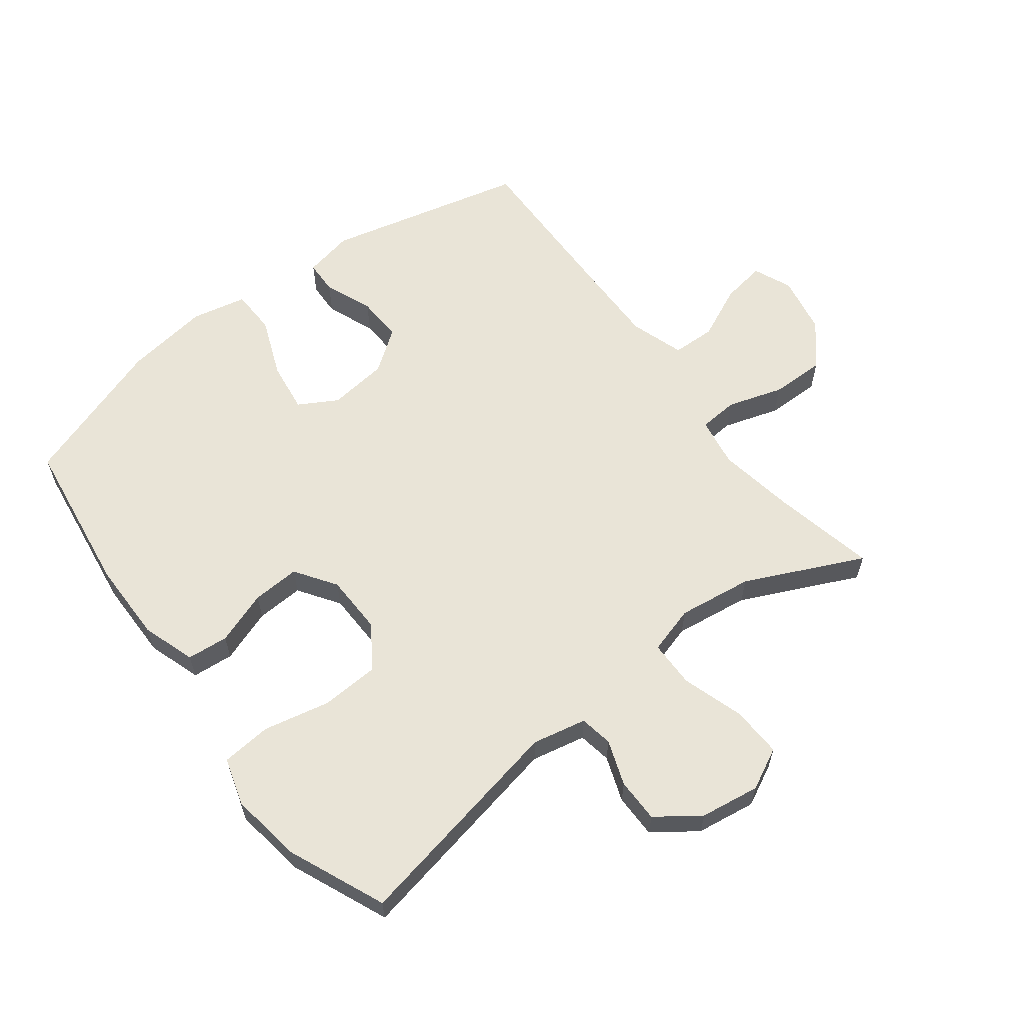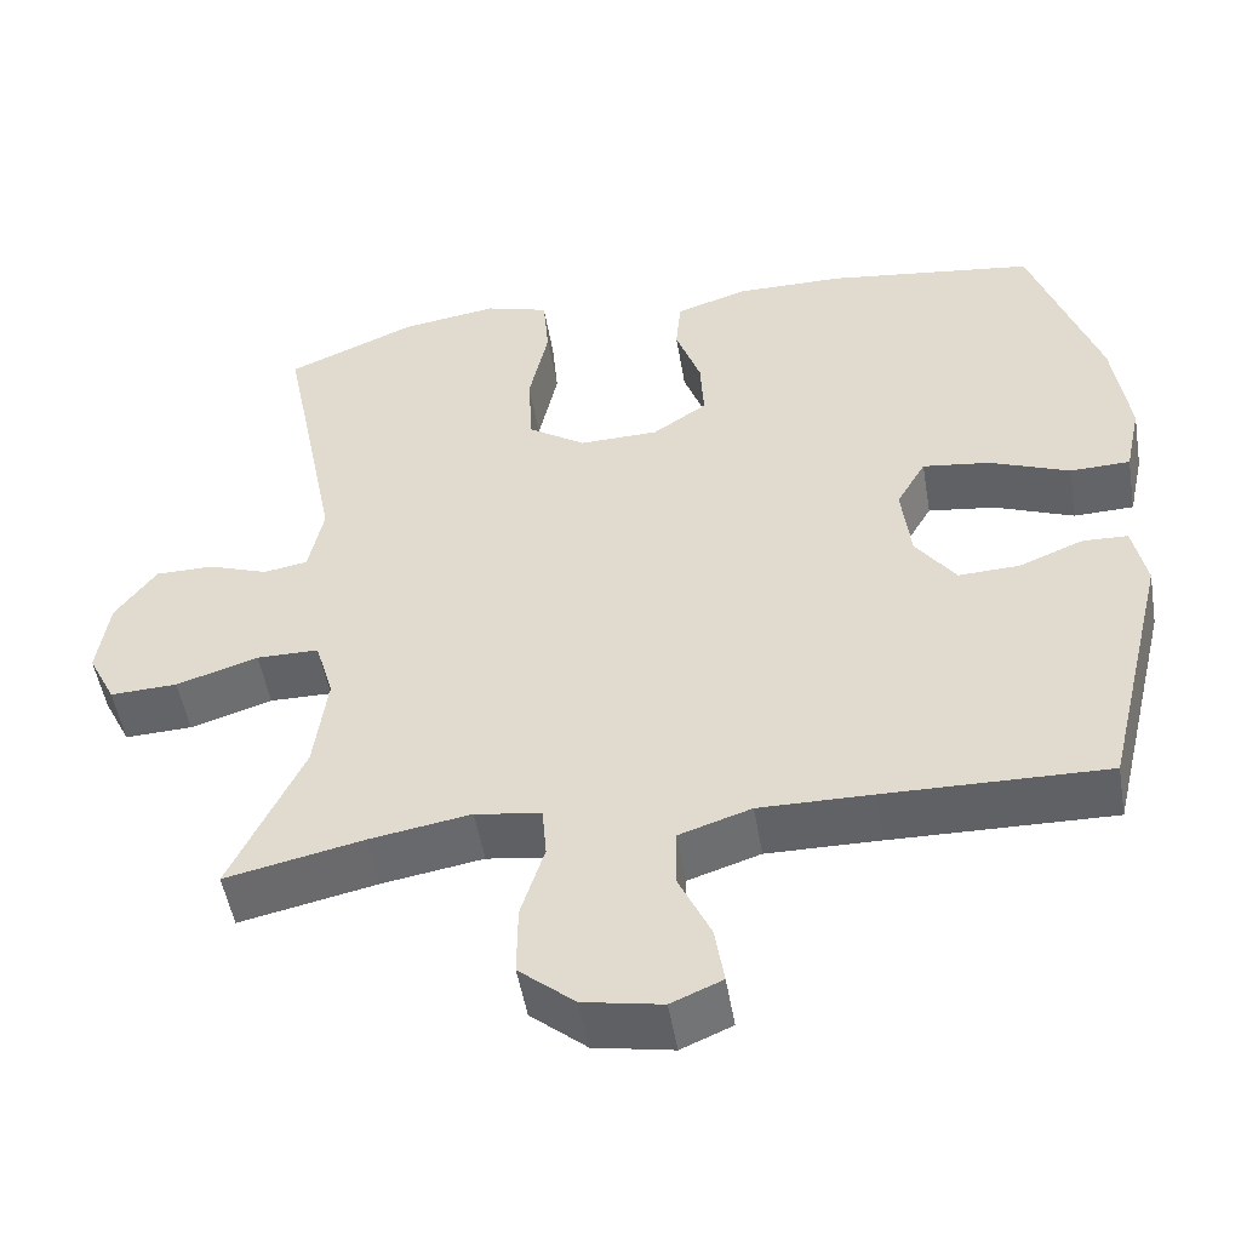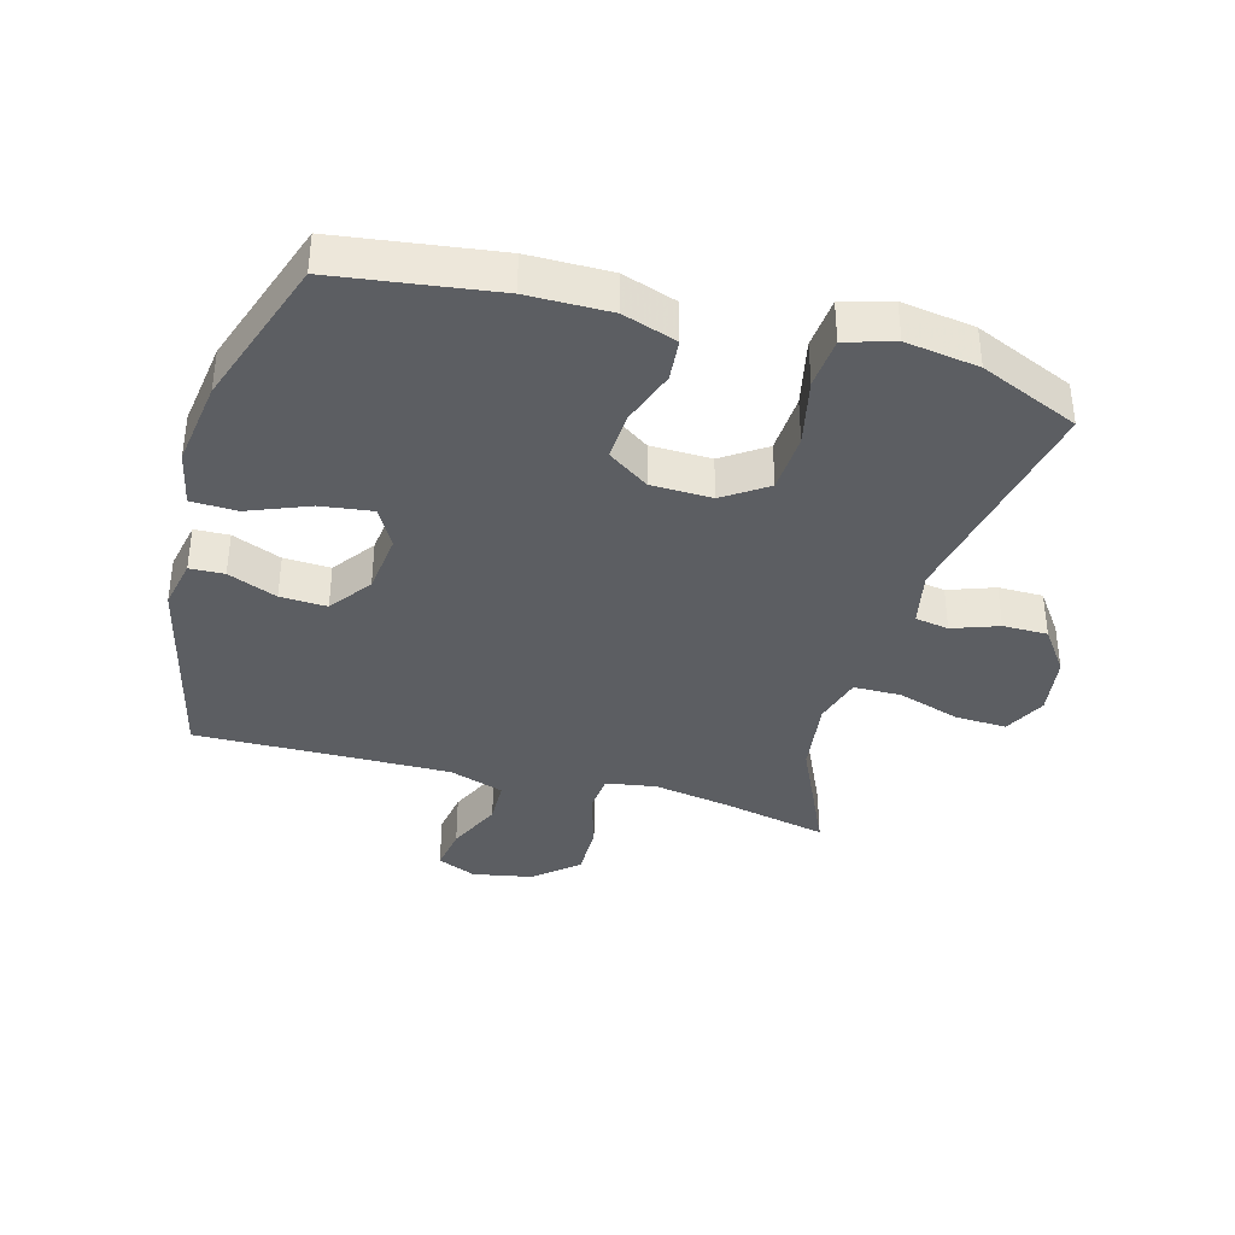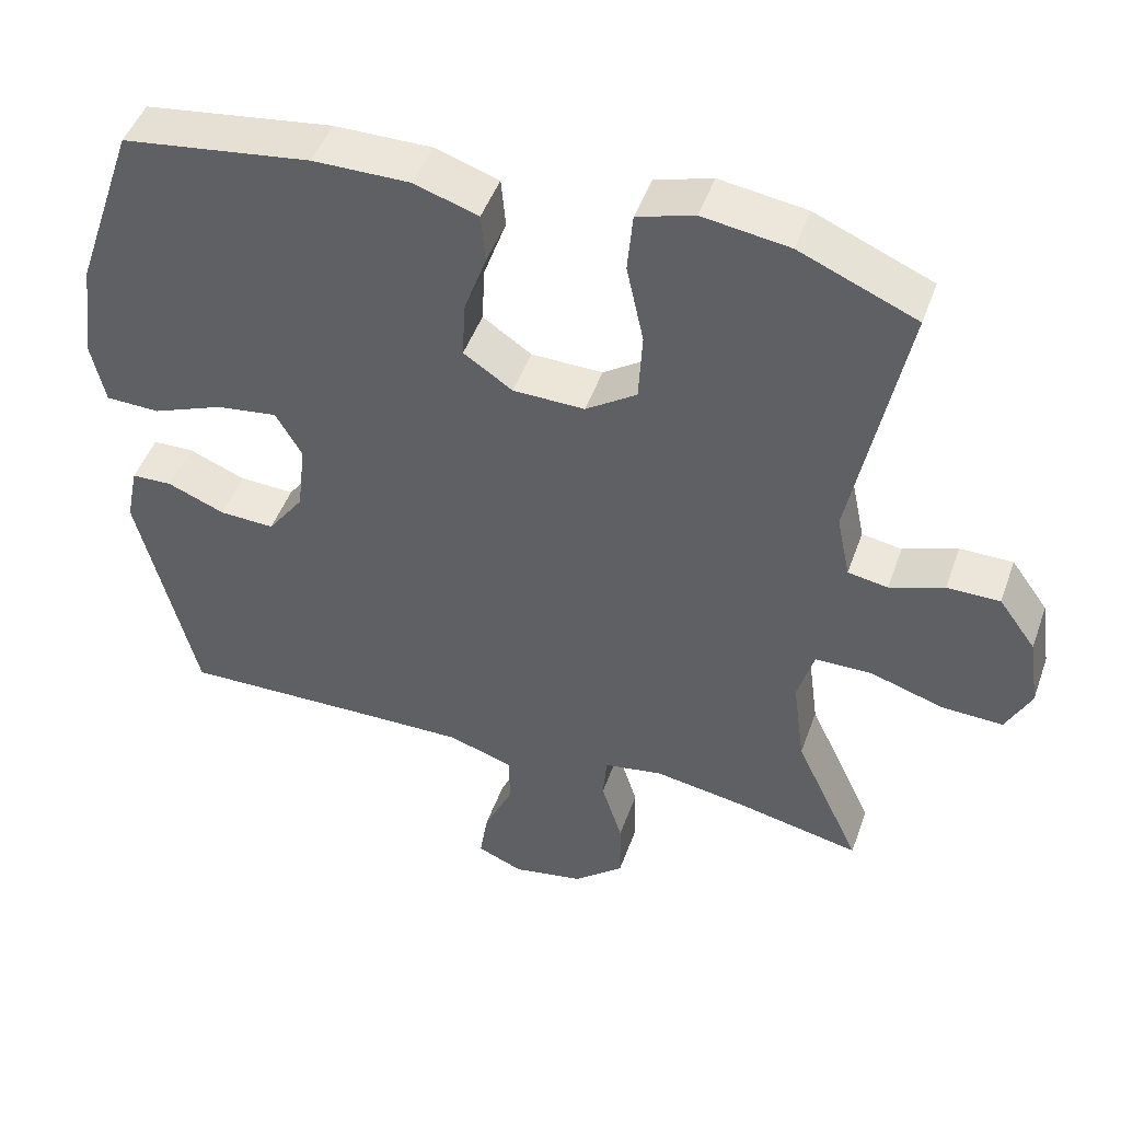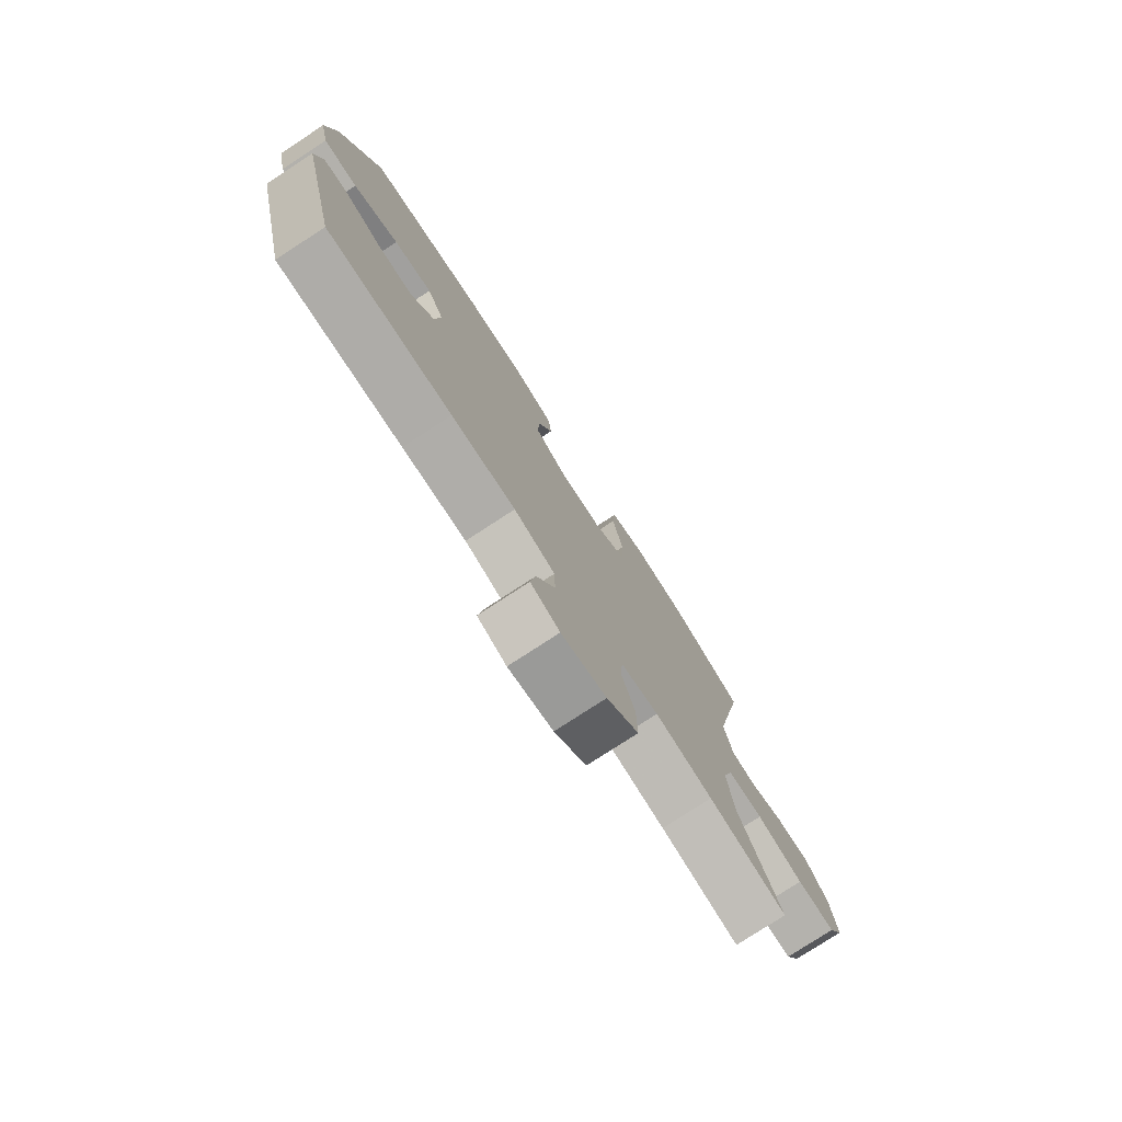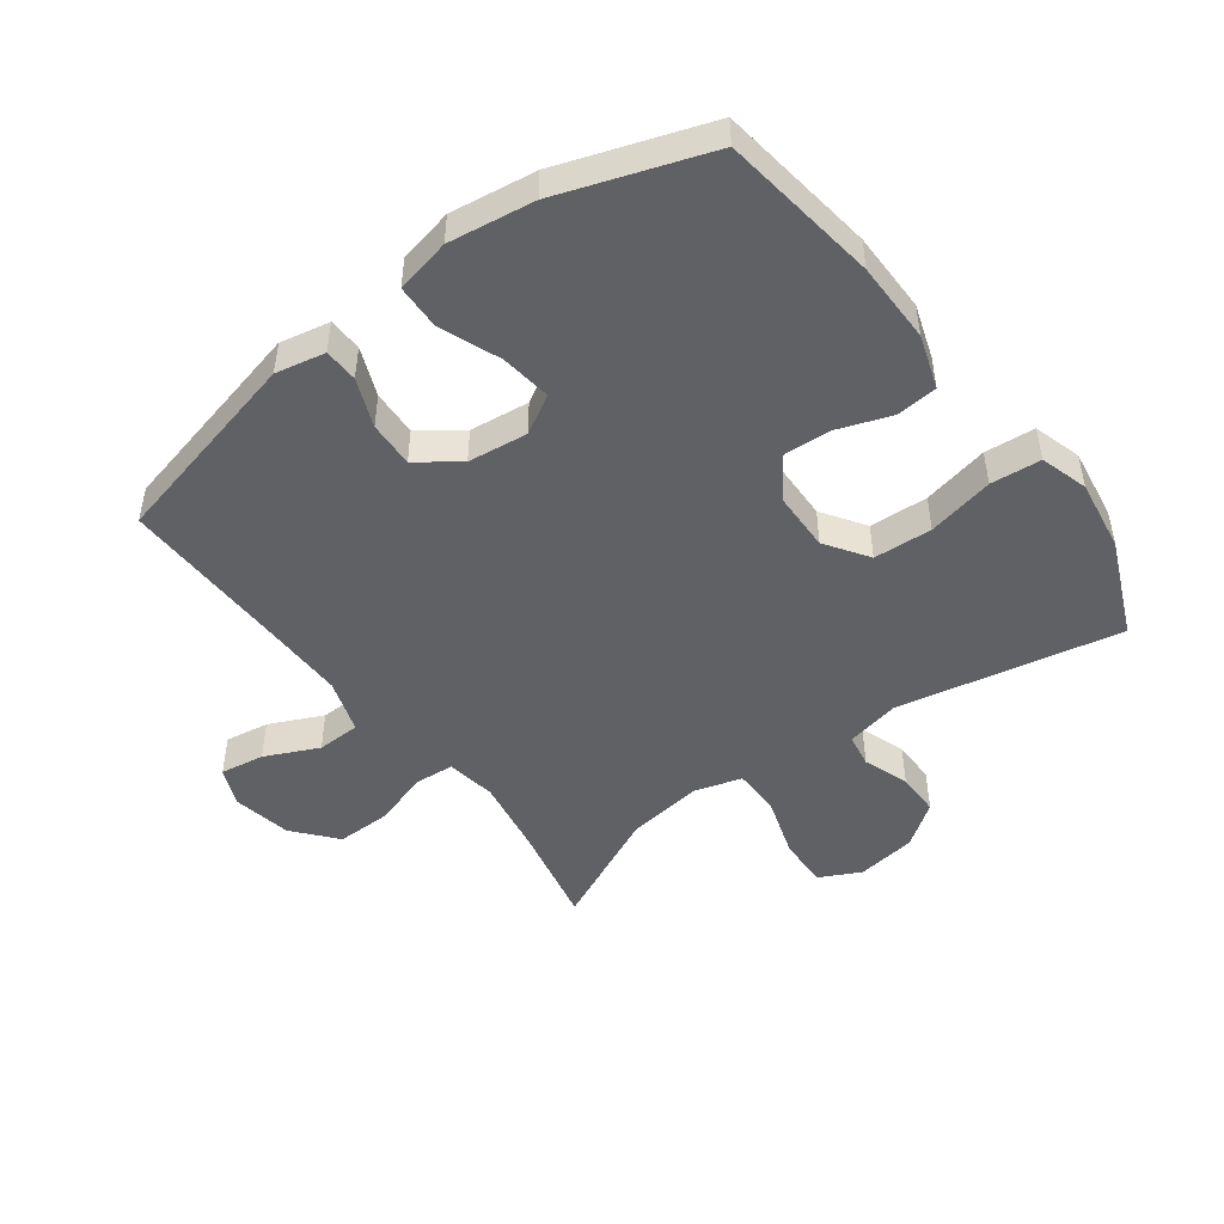
<metadata>
{"format":"obj","ext":"obj","renderer":"f3d","projection":"perspective","resolution":1024,"background":"white","views":[{"elev":60.8,"azim":52.7,"up":"+Y"},{"elev":-50.7,"azim":-170.4,"up":"+Z"},{"elev":-37.8,"azim":-15.6,"up":"+Y"},{"elev":47.3,"azim":19.2,"up":"+Z"},{"elev":-77.9,"azim":-56.9,"up":"+Z"},{"elev":-48.2,"azim":-53.4,"up":"+Y"}]}
</metadata>
<code>
v 0.5 0.07 0.5
v 0.43 0.07 0.147
v 0.448 0.07 0.061
v 0.501 0.07 0.052
v 0.573 0.07 0.078
v 0.643 0.07 0.078
v 0.692 0.07 0.01
v 0.706 0.07 -0.085
v 0.673 0.07 -0.151
v 0.592 0.07 -0.148
v 0.494 0.07 -0.117
v 0.419 0.07 -0.118
v 0.397 0.07 -0.194
v 0.413 0.07 -0.313
v 0.5 0.07 -0.5
v 0.335 0.07 -0.465
v 0.214 0.07 -0.445
v 0.135 0.07 -0.458
v 0.13 0.07 -0.52
v 0.158 0.07 -0.609
v 0.159 0.07 -0.695
v 0.092 0.07 -0.752
v -0.002 0.07 -0.77
v -0.063 0.07 -0.744
v -0.052 0.07 -0.674
v -0.013 0.07 -0.589
v -0.015 0.07 -0.52
v -0.101 0.07 -0.492
v -0.236 0.07 -0.494
v -0.5 0.07 -0.5
v -0.577 0.07 -0.182
v -0.561 0.07 -0.103
v -0.507 0.07 -0.101
v -0.43 0.07 -0.132
v -0.357 0.07 -0.135
v -0.309 0.07 -0.069
v -0.298 0.07 0.026
v -0.333 0.07 0.087
v -0.414 0.07 0.076
v -0.509 0.07 0.038
v -0.581 0.07 0.04
v -0.6 0.07 0.127
v -0.581 0.07 0.263
v -0.5 0.07 0.5
v -0.249 0.07 0.535
v -0.12 0.07 0.536
v -0.035 0.07 0.508
v -0.029 0.07 0.442
v -0.059 0.07 0.357
v -0.063 0.07 0.281
v 0.002 0.07 0.237
v 0.097 0.07 0.235
v 0.165 0.07 0.281
v 0.17 0.07 0.374
v 0.147 0.07 0.48
v 0.154 0.07 0.56
v 0.23 0.07 0.583
v 0.345 0.07 0.566
v 0.5 0 0.5
v 0.43 0 0.147
v 0.448 0 0.061
v 0.501 0 0.052
v 0.573 0 0.078
v 0.643 0 0.078
v 0.692 0 0.01
v 0.706 0 -0.085
v 0.673 0 -0.151
v 0.592 0 -0.148
v 0.494 0 -0.117
v 0.419 0 -0.118
v 0.397 0 -0.194
v 0.413 0 -0.313
v 0.5 0 -0.5
v 0.335 0 -0.465
v 0.214 0 -0.445
v 0.135 0 -0.458
v 0.13 0 -0.52
v 0.158 0 -0.609
v 0.159 0 -0.695
v 0.092 0 -0.752
v -0.002 0 -0.77
v -0.063 0 -0.744
v -0.052 0 -0.674
v -0.013 0 -0.589
v -0.015 0 -0.52
v -0.101 0 -0.492
v -0.236 0 -0.494
v -0.5 0 -0.5
v -0.577 0 -0.182
v -0.561 0 -0.103
v -0.507 0 -0.101
v -0.43 0 -0.132
v -0.357 0 -0.135
v -0.309 0 -0.069
v -0.298 0 0.026
v -0.333 0 0.087
v -0.414 0 0.076
v -0.509 0 0.038
v -0.581 0 0.04
v -0.6 0 0.127
v -0.581 0 0.263
v -0.5 0 0.5
v -0.249 0 0.535
v -0.12 0 0.536
v -0.035 0 0.508
v -0.029 0 0.442
v -0.059 0 0.357
v -0.063 0 0.281
v 0.002 0 0.237
v 0.097 0 0.235
v 0.165 0 0.281
v 0.17 0 0.374
v 0.147 0 0.48
v 0.154 0 0.56
v 0.23 0 0.583
v 0.345 0 0.566
f 57 58 1 2
f 54 55 56 57
f 53 54 57 2
f 52 53 2 3
f 51 52 3
f 46 47 48 49
f 46 49 50
f 45 46 50
f 44 45 50
f 43 44 50 51
f 39 40 41 42
f 38 39 42 43
f 31 32 33 34
f 29 30 31 34
f 28 29 34 35
f 27 28 35 36
f 23 24 25 26
f 23 26 27
f 22 23 27
f 19 20 21 22
f 18 19 22 27
f 14 15 16
f 13 14 16 17
f 12 13 17 18
f 8 9 10 11
f 8 11 12
f 7 8 12
f 4 5 6 7
f 3 4 7 12
f 38 43 51 3
f 18 27 36 37
f 18 37 38
f 3 12 18 38
f 60 59 116 115
f 115 114 113 112
f 60 115 112 111
f 61 60 111 110
f 61 110 109
f 107 106 105 104
f 108 107 104
f 108 104 103
f 108 103 102
f 109 108 102 101
f 100 99 98 97
f 101 100 97 96
f 92 91 90 89
f 92 89 88 87
f 93 92 87 86
f 94 93 86 85
f 84 83 82 81
f 85 84 81
f 85 81 80
f 80 79 78 77
f 85 80 77 76
f 74 73 72
f 75 74 72 71
f 76 75 71 70
f 69 68 67 66
f 70 69 66
f 70 66 65
f 65 64 63 62
f 70 65 62 61
f 61 109 101 96
f 95 94 85 76
f 96 95 76
f 96 76 70 61
f 1 59 60 2
f 2 60 61 3
f 3 61 62 4
f 4 62 63 5
f 5 63 64 6
f 6 64 65 7
f 7 65 66 8
f 8 66 67 9
f 9 67 68 10
f 10 68 69 11
f 11 69 70 12
f 12 70 71 13
f 13 71 72 14
f 14 72 73 15
f 15 73 74 16
f 16 74 75 17
f 17 75 76 18
f 18 76 77 19
f 19 77 78 20
f 20 78 79 21
f 21 79 80 22
f 22 80 81 23
f 23 81 82 24
f 24 82 83 25
f 25 83 84 26
f 26 84 85 27
f 27 85 86 28
f 28 86 87 29
f 29 87 88 30
f 30 88 89 31
f 31 89 90 32
f 32 90 91 33
f 33 91 92 34
f 34 92 93 35
f 35 93 94 36
f 36 94 95 37
f 37 95 96 38
f 38 96 97 39
f 39 97 98 40
f 40 98 99 41
f 41 99 100 42
f 42 100 101 43
f 43 101 102 44
f 44 102 103 45
f 45 103 104 46
f 46 104 105 47
f 47 105 106 48
f 48 106 107 49
f 49 107 108 50
f 50 108 109 51
f 51 109 110 52
f 52 110 111 53
f 53 111 112 54
f 54 112 113 55
f 55 113 114 56
f 56 114 115 57
f 57 115 116 58
f 58 116 59 1

</code>
